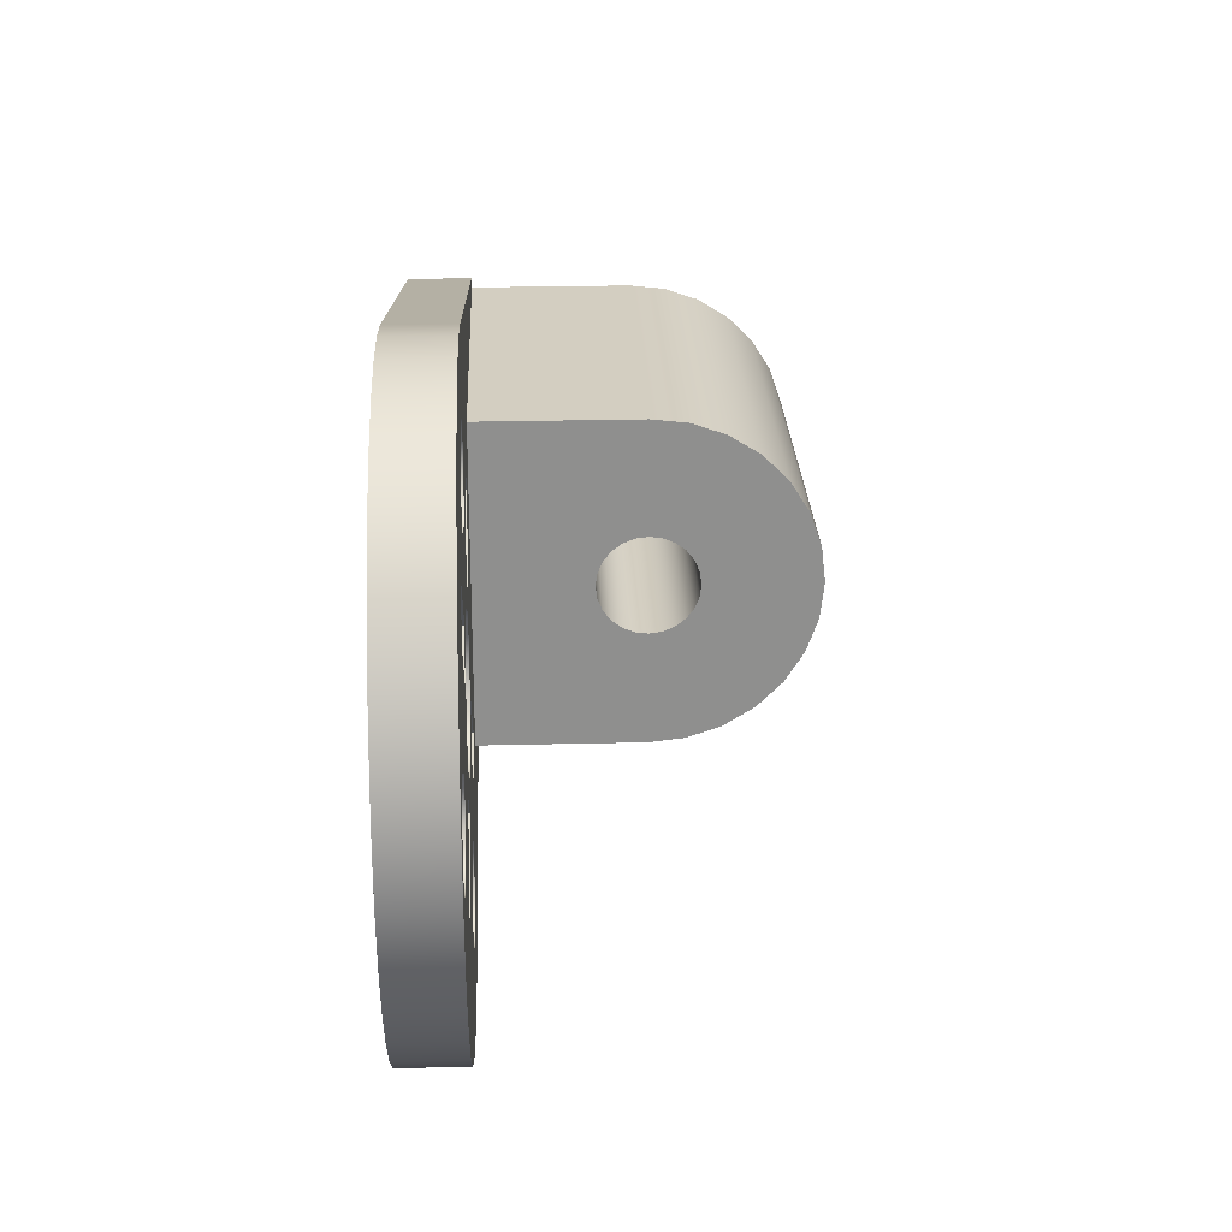
<metadata>
{"format":"obj","ext":"obj","renderer":"f3d","projection":"perspective","resolution":1024,"background":"white","views":[{"elev":25.1,"azim":87.7,"up":"+Y"}]}
</metadata>
<code>
g Body1
v 12.51 0.2432 -0.2102
v 12.51 0.2351 -0.1486
v 12.51 0.2113 -0.09112
v 12.51 0.1735 -0.04181
v 12.51 0.1241 -0.003963
v 12.51 0.06671 0.01983
v 12.51 0.00508 0.02794
v 12.51 -0.05655 0.01983
v 12.51 -0.114 -0.003963
v 12.51 -0.1633 -0.04181
v 12.51 -0.2011 -0.09112
v 12.51 -0.2249 -0.1486
v 12.51 -0.233 -0.2102
v 12.51 -0.2249 -0.2718
v 12.51 -0.2011 -0.3292
v 12.51 -0.1633 -0.3786
v 12.51 -0.114 -0.4164
v 12.51 -0.05655 -0.4402
v 12.51 0.00508 -0.4483
v 12.51 0.06671 -0.4402
v 12.51 0.1241 -0.4164
v 12.51 0.1735 -0.3786
v 12.51 0.2113 -0.3292
v 12.51 0.2351 -0.2718
v 10.6 0.2432 -0.2102
v 10.6 0.2351 -0.2718
v 10.6 0.2113 -0.3292
v 10.6 0.1735 -0.3786
v 10.6 0.1241 -0.4164
v 10.6 0.06671 -0.4402
v 10.6 0.00508 -0.4483
v 10.6 -0.05655 -0.4402
v 10.6 -0.114 -0.4164
v 10.6 -0.1633 -0.3786
v 10.6 -0.2011 -0.3292
v 10.6 -0.2249 -0.2718
v 10.6 -0.233 -0.2102
v 10.6 -0.2249 -0.1486
v 10.6 -0.2011 -0.09112
v 10.6 -0.1633 -0.04181
v 10.6 -0.114 -0.003963
v 10.6 -0.05655 0.01983
v 10.6 0.00508 0.02794
v 10.6 0.06671 0.01983
v 10.6 0.1241 -0.003963
v 10.6 0.1735 -0.04181
v 10.6 0.2113 -0.09112
v 10.6 0.2351 -0.1486
v 11.56 0.2432 -0.2102
v 11.56 0.2351 -0.1486
v 11.56 0.2113 -0.09112
v 11.56 0.1735 -0.04181
v 11.56 0.1241 -0.003963
v 11.56 0.06671 0.01983
v 11.56 0.00508 0.02794
v 11.56 -0.05655 0.01983
v 11.56 -0.114 -0.003963
v 11.56 -0.1633 -0.04181
v 11.56 -0.2011 -0.09112
v 11.56 -0.2249 -0.1486
v 11.56 -0.233 -0.2102
v 11.56 -0.2249 -0.2718
v 11.56 -0.2011 -0.3292
v 11.56 -0.1633 -0.3786
v 11.56 -0.114 -0.4164
v 11.56 -0.05655 -0.4402
v 11.56 0.00508 -0.4483
v 11.56 0.06671 -0.4402
v 11.56 0.1241 -0.4164
v 11.56 0.1735 -0.3786
v 11.56 0.2113 -0.3292
v 11.56 0.2351 -0.2718
v 10.6 -0.7887 -0.2102
v 10.6 -0.7688 -0.3868
v 10.6 -0.7101 -0.5546
v 10.6 -0.6155 -0.7051
v 10.6 -0.4898 -0.8308
v 10.6 -0.3393 -0.9253
v 10.6 -0.1715 -0.984
v 10.6 0.00508 -1.004
v 10.6 0.1817 -0.984
v 10.6 0.3495 -0.9253
v 10.6 0.5 -0.8308
v 10.6 0.6257 -0.7051
v 10.6 0.7202 -0.5546
v 10.6 0.7789 -0.3868
v 10.6 0.7988 -0.2102
v 12.51 0.7988 -0.2102
v 12.51 0.7789 -0.3868
v 12.51 0.7202 -0.5546
v 12.51 0.6257 -0.7051
v 12.51 0.5 -0.8308
v 12.51 0.3495 -0.9253
v 12.51 0.1817 -0.984
v 12.51 0.00508 -1.004
v 12.51 -0.1715 -0.984
v 12.51 -0.3393 -0.9253
v 12.51 -0.4898 -0.8308
v 12.51 -0.6155 -0.7051
v 12.51 -0.7101 -0.5546
v 12.51 -0.7688 -0.3868
v 12.51 -0.7887 -0.2102
v 10.6 -0.7887 0.5836
v 12.51 -0.7887 0.5836
v 10.6 0.7988 0.5836
v 12.51 0.7988 0.5836
v 13.96 0.2539 0.5836
v 13.79 0.4298 0.5836
v 13.79 0.4298 0.9011
v 13.96 0.2539 0.9011
v 14.3 0.5906 0.5836
v 14.3 0.5906 0.9011
v 14.13 0.7665 0.5836
v 14.13 0.7665 0.9011
v 13.96 -0.2437 0.5836
v 14.3 -0.5805 0.5836
v 14.3 -0.5805 0.9011
v 13.96 -0.2437 0.9011
v 13.79 -0.4196 0.5836
v 13.79 -0.4196 0.9011
v 14.13 -0.7564 0.5836
v 14.13 -0.7564 0.9011
v 13.54 1.196 0.9011
v 13.48 1.188 0.9011
v 13.42 1.164 0.9011
v 13.37 1.126 0.9011
v 13.33 1.077 0.9011
v 13.31 1.019 0.9011
v 13.3 0.9576 0.9011
v 13.31 0.8959 0.9011
v 13.33 0.8385 0.9011
v 13.37 0.7892 0.9011
v 13.42 0.7514 0.9011
v 13.48 0.7276 0.9011
v 13.54 0.7195 0.9011
v 13.6 0.7276 0.9011
v 13.66 0.7514 0.9011
v 13.71 0.7892 0.9011
v 13.75 0.8385 0.9011
v 13.77 0.8959 0.9011
v 13.78 0.9576 0.9011
v 13.77 1.019 0.9011
v 13.75 1.077 0.9011
v 13.71 1.126 0.9011
v 13.66 1.164 0.9011
v 13.6 1.188 0.9011
v 13.54 1.196 0.5836
v 13.6 1.188 0.5836
v 13.66 1.164 0.5836
v 13.71 1.126 0.5836
v 13.75 1.077 0.5836
v 13.77 1.019 0.5836
v 13.78 0.9576 0.5836
v 13.77 0.8959 0.5836
v 13.75 0.8385 0.5836
v 13.71 0.7892 0.5836
v 13.66 0.7514 0.5836
v 13.6 0.7276 0.5836
v 13.54 0.7195 0.5836
v 13.48 0.7276 0.5836
v 13.42 0.7514 0.5836
v 13.37 0.7892 0.5836
v 13.33 0.8385 0.5836
v 13.31 0.8959 0.5836
v 13.3 0.9576 0.5836
v 13.31 1.019 0.5836
v 13.33 1.077 0.5836
v 13.37 1.126 0.5836
v 13.42 1.164 0.5836
v 13.48 1.188 0.5836
v 14.68 0.2432 0.9011
v 14.62 0.2351 0.9011
v 14.56 0.2113 0.9011
v 14.51 0.1735 0.9011
v 14.48 0.1241 0.9011
v 14.45 0.06671 0.9011
v 14.45 0.00508 0.9011
v 14.45 -0.05655 0.9011
v 14.48 -0.114 0.9011
v 14.51 -0.1633 0.9011
v 14.56 -0.2011 0.9011
v 14.62 -0.2249 0.9011
v 14.68 -0.233 0.9011
v 14.75 -0.2249 0.9011
v 14.8 -0.2011 0.9011
v 14.85 -0.1633 0.9011
v 14.89 -0.114 0.9011
v 14.91 -0.05655 0.9011
v 14.92 0.00508 0.9011
v 14.91 0.06671 0.9011
v 14.89 0.1241 0.9011
v 14.85 0.1735 0.9011
v 14.8 0.2113 0.9011
v 14.75 0.2351 0.9011
v 14.68 0.2432 0.5836
v 14.75 0.2351 0.5836
v 14.8 0.2113 0.5836
v 14.85 0.1735 0.5836
v 14.89 0.1241 0.5836
v 14.91 0.06671 0.5836
v 14.92 0.00508 0.5836
v 14.91 -0.05655 0.5836
v 14.89 -0.114 0.5836
v 14.85 -0.1633 0.5836
v 14.8 -0.2011 0.5836
v 14.75 -0.2249 0.5836
v 14.68 -0.233 0.5836
v 14.62 -0.2249 0.5836
v 14.56 -0.2011 0.5836
v 14.51 -0.1633 0.5836
v 14.48 -0.114 0.5836
v 14.45 -0.05655 0.5836
v 14.45 0.00508 0.5836
v 14.45 0.06671 0.5836
v 14.48 0.1241 0.5836
v 14.51 0.1735 0.5836
v 14.56 0.2113 0.5836
v 14.62 0.2351 0.5836
v 13.54 -0.7093 0.9011
v 13.48 -0.7174 0.9011
v 13.42 -0.7412 0.9011
v 13.37 -0.779 0.9011
v 13.33 -0.8284 0.9011
v 13.31 -0.8858 0.9011
v 13.3 -0.9474 0.9011
v 13.31 -1.009 0.9011
v 13.33 -1.066 0.9011
v 13.37 -1.116 0.9011
v 13.42 -1.154 0.9011
v 13.48 -1.177 0.9011
v 13.54 -1.186 0.9011
v 13.6 -1.177 0.9011
v 13.66 -1.154 0.9011
v 13.71 -1.116 0.9011
v 13.75 -1.066 0.9011
v 13.77 -1.009 0.9011
v 13.78 -0.9474 0.9011
v 13.77 -0.8858 0.9011
v 13.75 -0.8284 0.9011
v 13.71 -0.779 0.9011
v 13.66 -0.7412 0.9011
v 13.6 -0.7174 0.9011
v 13.54 -0.7093 0.5836
v 13.6 -0.7174 0.5836
v 13.66 -0.7412 0.5836
v 13.71 -0.779 0.5836
v 13.75 -0.8284 0.5836
v 13.77 -0.8858 0.5836
v 13.78 -0.9474 0.5836
v 13.77 -1.009 0.5836
v 13.75 -1.066 0.5836
v 13.71 -1.116 0.5836
v 13.66 -1.154 0.5836
v 13.6 -1.177 0.5836
v 13.54 -1.186 0.5836
v 13.48 -1.177 0.5836
v 13.42 -1.154 0.5836
v 13.37 -1.116 0.5836
v 13.33 -1.066 0.5836
v 13.31 -1.009 0.5836
v 13.3 -0.9474 0.5836
v 13.31 -0.8858 0.5836
v 13.33 -0.8284 0.5836
v 13.37 -0.779 0.5836
v 13.42 -0.7412 0.5836
v 13.48 -0.7174 0.5836
v 13.12 0.2539 0.5836
v 12.78 0.5906 0.5836
v 12.78 0.5906 0.9011
v 13.12 0.2539 0.9011
v 13.29 0.4298 0.5836
v 13.29 0.4298 0.9011
v 12.95 0.7665 0.5836
v 12.95 0.7665 0.9011
v 13.54 0.3623 0.9011
v 13.45 0.3501 0.9011
v 13.36 0.3144 0.9011
v 13.29 0.2576 0.9011
v 13.23 0.1837 0.9011
v 13.2 0.09753 0.9011
v 13.18 0.00508 0.9011
v 13.2 -0.08737 0.9011
v 13.23 -0.1735 0.9011
v 13.29 -0.2475 0.9011
v 13.36 -0.3043 0.9011
v 13.45 -0.3399 0.9011
v 13.54 -0.3521 0.9011
v 13.63 -0.3399 0.9011
v 13.72 -0.3043 0.9011
v 13.79 -0.2475 0.9011
v 13.85 -0.1735 0.9011
v 13.89 -0.08737 0.9011
v 13.9 0.00508 0.9011
v 13.89 0.09753 0.9011
v 13.85 0.1837 0.9011
v 13.79 0.2576 0.9011
v 13.72 0.3144 0.9011
v 13.63 0.3501 0.9011
v 13.54 0.3623 0.5836
v 13.63 0.3501 0.5836
v 13.72 0.3144 0.5836
v 13.79 0.2576 0.5836
v 13.85 0.1837 0.5836
v 13.89 0.09753 0.5836
v 13.9 0.00508 0.5836
v 13.89 -0.08737 0.5836
v 13.85 -0.1735 0.5836
v 13.79 -0.2475 0.5836
v 13.72 -0.3043 0.5836
v 13.63 -0.3399 0.5836
v 13.54 -0.3521 0.5836
v 13.45 -0.3399 0.5836
v 13.36 -0.3043 0.5836
v 13.29 -0.2475 0.5836
v 13.23 -0.1735 0.5836
v 13.2 -0.08737 0.5836
v 13.18 0.00508 0.5836
v 13.2 0.09753 0.5836
v 13.23 0.1837 0.5836
v 13.29 0.2576 0.5836
v 13.36 0.3144 0.5836
v 13.45 0.3501 0.5836
v 13.29 -0.4196 0.5836
v 12.95 -0.7564 0.5836
v 12.95 -0.7564 0.9011
v 13.29 -0.4196 0.9011
v 13.12 -0.2437 0.5836
v 13.12 -0.2437 0.9011
v 12.78 -0.5805 0.5836
v 12.78 -0.5805 0.9011
v 13.19 1.471 0.5836
v 10.6 0.847 0.5836
v 10.6 0.847 0.9011
v 13.19 1.471 0.9011
v 13.19 -1.461 0.5836
v 13.44 -1.5 0.5836
v 13.7 -1.494 0.5836
v 13.96 -1.445 0.5836
v 14.2 -1.352 0.5836
v 14.42 -1.219 0.5836
v 14.62 -1.05 0.5836
v 14.78 -0.8497 0.5836
v 14.91 -0.6242 0.5836
v 15 -0.3801 0.5836
v 15.04 -0.1246 0.5836
v 15.04 0.1348 0.5836
v 15 0.3903 0.5836
v 14.91 0.6344 0.5836
v 14.78 0.8599 0.5836
v 14.62 1.06 0.5836
v 14.42 1.229 0.5836
v 14.2 1.362 0.5836
v 13.96 1.455 0.5836
v 13.7 1.505 0.5836
v 13.44 1.51 0.5836
v 13.44 1.51 0.9011
v 13.7 1.505 0.9011
v 13.96 1.455 0.9011
v 14.2 1.362 0.9011
v 14.42 1.229 0.9011
v 14.62 1.06 0.9011
v 14.78 0.8599 0.9011
v 14.91 0.6344 0.9011
v 15 0.3903 0.9011
v 15.04 0.1348 0.9011
v 15.04 -0.1246 0.9011
v 15 -0.3801 0.9011
v 14.91 -0.6242 0.9011
v 14.78 -0.8497 0.9011
v 14.62 -1.05 0.9011
v 14.42 -1.219 0.9011
v 14.2 -1.352 0.9011
v 13.96 -1.445 0.9011
v 13.7 -1.494 0.9011
v 13.44 -1.5 0.9011
v 13.19 -1.461 0.9011
v 10.6 -0.8368 0.5836
v 10.6 -0.8368 0.9011
f 2 50 1
f 1 50 49
f 1 49 24
f 24 49 72
f 24 72 23
f 23 72 71
f 23 71 22
f 22 71 70
f 22 70 21
f 21 70 69
f 21 69 20
f 20 69 68
f 20 68 19
f 19 68 67
f 19 67 18
f 18 67 66
f 18 66 17
f 17 66 65
f 17 65 16
f 16 65 64
f 16 64 15
f 15 64 63
f 15 63 14
f 14 63 62
f 14 62 13
f 13 62 61
f 13 61 12
f 12 61 60
f 12 60 11
f 11 60 59
f 11 59 10
f 10 59 58
f 10 58 9
f 9 58 57
f 9 57 8
f 8 57 56
f 8 56 7
f 7 56 55
f 7 55 6
f 6 55 54
f 6 54 5
f 5 54 53
f 5 53 4
f 4 53 52
f 4 52 3
f 3 52 51
f 3 51 2
f 2 51 50
f 26 72 25
f 25 72 49
f 25 49 48
f 48 49 50
f 48 50 47
f 47 50 51
f 47 51 46
f 46 51 52
f 46 52 45
f 45 52 53
f 45 53 44
f 44 53 54
f 44 54 43
f 43 54 55
f 43 55 42
f 42 55 56
f 42 56 41
f 41 56 57
f 41 57 40
f 40 57 58
f 40 58 39
f 39 58 59
f 39 59 38
f 38 59 60
f 38 60 37
f 37 60 61
f 37 61 36
f 36 61 62
f 36 62 35
f 35 62 63
f 35 63 34
f 34 63 64
f 34 64 33
f 33 64 65
f 33 65 32
f 32 65 66
f 32 66 31
f 31 66 67
f 31 67 30
f 30 67 68
f 30 68 29
f 29 68 69
f 29 69 28
f 28 69 70
f 28 70 27
f 27 70 71
f 27 71 26
f 26 71 72
f 102 73 101
f 101 73 74
f 101 74 75
f 101 75 100
f 100 75 76
f 100 76 99
f 99 76 77
f 99 77 98
f 98 77 78
f 98 78 97
f 97 78 79
f 97 79 96
f 96 79 80
f 96 80 95
f 95 80 81
f 95 81 94
f 94 81 82
f 94 82 93
f 93 82 83
f 93 83 92
f 92 83 84
f 92 84 91
f 91 84 85
f 91 85 90
f 90 85 86
f 90 86 89
f 89 86 88
f 88 86 87
f 103 73 104
f 104 73 102
f 87 105 88
f 88 105 106
f 24 89 1
f 1 89 88
f 1 88 2
f 2 88 3
f 3 88 106
f 3 106 4
f 4 106 5
f 5 106 6
f 6 106 7
f 7 106 104
f 7 104 8
f 8 104 9
f 9 104 10
f 10 104 11
f 11 104 102
f 11 102 12
f 12 102 13
f 13 102 101
f 13 101 14
f 14 101 100
f 14 100 15
f 15 100 99
f 15 99 16
f 16 99 98
f 16 98 17
f 17 98 97
f 17 97 18
f 18 97 96
f 18 96 19
f 19 96 95
f 19 95 94
f 89 24 90
f 90 24 23
f 90 23 91
f 91 23 22
f 91 22 92
f 92 22 21
f 92 21 93
f 93 21 20
f 93 20 94
f 94 20 19
f 107 108 110
f 110 108 109
f 111 107 112
f 112 107 110
f 113 111 114
f 114 111 112
f 108 113 109
f 109 113 114
f 115 116 118
f 118 116 117
f 119 115 120
f 120 115 118
f 121 119 122
f 122 119 120
f 116 121 117
f 117 121 122
f 124 170 123
f 123 170 147
f 123 147 146
f 146 147 148
f 146 148 145
f 145 148 149
f 145 149 144
f 144 149 150
f 144 150 143
f 143 150 151
f 143 151 142
f 142 151 152
f 142 152 141
f 141 152 153
f 141 153 140
f 140 153 154
f 140 154 139
f 139 154 155
f 139 155 138
f 138 155 156
f 138 156 137
f 137 156 157
f 137 157 136
f 136 157 158
f 136 158 135
f 135 158 159
f 135 159 134
f 134 159 160
f 134 160 133
f 133 160 161
f 133 161 132
f 132 161 162
f 132 162 131
f 131 162 163
f 131 163 130
f 130 163 164
f 130 164 129
f 129 164 165
f 129 165 128
f 128 165 166
f 128 166 127
f 127 166 167
f 127 167 126
f 126 167 168
f 126 168 125
f 125 168 169
f 125 169 124
f 124 169 170
f 172 218 171
f 171 218 195
f 171 195 194
f 194 195 196
f 194 196 193
f 193 196 197
f 193 197 192
f 192 197 198
f 192 198 191
f 191 198 199
f 191 199 190
f 190 199 200
f 190 200 189
f 189 200 201
f 189 201 188
f 188 201 202
f 188 202 187
f 187 202 203
f 187 203 186
f 186 203 204
f 186 204 185
f 185 204 205
f 185 205 184
f 184 205 206
f 184 206 183
f 183 206 207
f 183 207 182
f 182 207 208
f 182 208 181
f 181 208 209
f 181 209 180
f 180 209 210
f 180 210 179
f 179 210 211
f 179 211 178
f 178 211 212
f 178 212 177
f 177 212 213
f 177 213 176
f 176 213 214
f 176 214 175
f 175 214 215
f 175 215 174
f 174 215 216
f 174 216 173
f 173 216 217
f 173 217 172
f 172 217 218
f 220 266 219
f 219 266 243
f 219 243 242
f 242 243 244
f 242 244 241
f 241 244 245
f 241 245 240
f 240 245 246
f 240 246 239
f 239 246 247
f 239 247 238
f 238 247 248
f 238 248 237
f 237 248 249
f 237 249 236
f 236 249 250
f 236 250 235
f 235 250 251
f 235 251 234
f 234 251 252
f 234 252 233
f 233 252 253
f 233 253 232
f 232 253 254
f 232 254 231
f 231 254 255
f 231 255 230
f 230 255 256
f 230 256 229
f 229 256 257
f 229 257 228
f 228 257 258
f 228 258 227
f 227 258 259
f 227 259 226
f 226 259 260
f 226 260 225
f 225 260 261
f 225 261 224
f 224 261 262
f 224 262 223
f 223 262 263
f 223 263 222
f 222 263 264
f 222 264 221
f 221 264 265
f 221 265 220
f 220 265 266
f 267 268 270
f 270 268 269
f 271 267 272
f 272 267 270
f 273 271 274
f 274 271 272
f 268 273 269
f 269 273 274
f 276 322 275
f 275 322 299
f 275 299 298
f 298 299 300
f 298 300 297
f 297 300 301
f 297 301 296
f 296 301 302
f 296 302 295
f 295 302 303
f 295 303 294
f 294 303 304
f 294 304 293
f 293 304 305
f 293 305 292
f 292 305 306
f 292 306 291
f 291 306 307
f 291 307 290
f 290 307 308
f 290 308 289
f 289 308 309
f 289 309 288
f 288 309 310
f 288 310 287
f 287 310 311
f 287 311 286
f 286 311 312
f 286 312 285
f 285 312 313
f 285 313 284
f 284 313 314
f 284 314 283
f 283 314 315
f 283 315 282
f 282 315 316
f 282 316 281
f 281 316 317
f 281 317 280
f 280 317 318
f 280 318 279
f 279 318 319
f 279 319 278
f 278 319 320
f 278 320 277
f 277 320 321
f 277 321 276
f 276 321 322
f 323 324 326
f 326 324 325
f 327 323 328
f 328 323 326
f 329 327 330
f 330 327 328
f 324 329 325
f 325 329 330
f 331 332 334
f 334 332 333
f 376 335 375
f 375 335 336
f 375 336 374
f 374 336 337
f 374 337 373
f 373 337 338
f 373 338 372
f 372 338 339
f 372 339 371
f 371 339 340
f 371 340 370
f 370 340 341
f 370 341 369
f 369 341 342
f 369 342 368
f 368 342 343
f 368 343 367
f 367 343 344
f 367 344 366
f 366 344 345
f 366 345 365
f 365 345 346
f 365 346 364
f 364 346 347
f 364 347 363
f 363 347 348
f 363 348 362
f 362 348 349
f 362 349 361
f 361 349 350
f 361 350 360
f 360 350 351
f 360 351 359
f 359 351 352
f 359 352 358
f 358 352 353
f 358 353 357
f 357 353 354
f 357 354 356
f 356 354 355
f 356 355 334
f 334 355 331
f 377 335 378
f 378 335 376
f 48 87 25
f 25 87 86
f 25 86 26
f 26 86 85
f 26 85 27
f 27 85 84
f 27 84 28
f 28 84 83
f 28 83 82
f 48 47 87
f 87 47 105
f 105 47 46
f 105 46 45
f 45 44 105
f 105 44 43
f 105 43 333
f 333 43 378
f 378 43 103
f 378 103 377
f 43 42 103
f 103 42 41
f 103 41 40
f 40 39 103
f 103 39 73
f 73 39 38
f 73 38 37
f 73 37 74
f 74 37 36
f 74 36 75
f 75 36 35
f 75 35 76
f 76 35 34
f 76 34 77
f 77 34 78
f 78 34 33
f 78 33 79
f 79 33 32
f 79 32 80
f 80 32 31
f 80 31 30
f 80 30 81
f 81 30 29
f 81 29 82
f 82 29 28
f 332 105 333
f 330 378 325
f 325 378 376
f 325 376 227
f 227 376 228
f 228 376 229
f 229 376 230
f 230 376 375
f 230 375 231
f 231 375 374
f 231 374 232
f 232 374 373
f 232 373 233
f 233 373 234
f 234 373 372
f 234 372 235
f 235 372 371
f 235 371 236
f 236 371 122
f 236 122 237
f 237 122 238
f 238 122 239
f 239 122 240
f 240 122 241
f 241 122 120
f 241 120 242
f 242 120 219
f 219 120 287
f 219 287 326
f 326 287 286
f 326 286 285
f 328 281 330
f 330 281 270
f 330 270 269
f 326 284 328
f 328 284 283
f 328 283 282
f 325 221 326
f 326 221 220
f 326 220 219
f 298 109 275
f 275 109 135
f 275 135 272
f 272 135 134
f 272 134 133
f 298 297 109
f 109 297 296
f 109 296 110
f 110 296 295
f 110 295 294
f 110 294 176
f 176 294 293
f 176 293 177
f 177 293 178
f 178 293 292
f 178 292 118
f 118 292 291
f 118 291 290
f 118 290 120
f 120 290 289
f 120 289 288
f 288 287 120
f 285 284 326
f 282 281 328
f 281 280 270
f 270 280 279
f 270 279 278
f 270 278 272
f 272 278 277
f 272 277 276
f 276 275 272
f 274 333 269
f 269 333 378
f 269 378 330
f 272 133 274
f 274 133 132
f 274 132 131
f 227 226 325
f 325 226 225
f 325 225 224
f 224 223 325
f 325 223 222
f 325 222 221
f 194 364 171
f 171 364 112
f 171 112 172
f 172 112 173
f 173 112 110
f 173 110 174
f 174 110 175
f 175 110 176
f 194 193 364
f 364 193 192
f 364 192 365
f 365 192 191
f 365 191 190
f 190 189 365
f 365 189 366
f 366 189 188
f 366 188 187
f 187 186 366
f 366 186 367
f 367 186 185
f 367 185 184
f 184 183 367
f 367 183 117
f 367 117 368
f 368 117 369
f 369 117 122
f 369 122 370
f 370 122 371
f 183 182 117
f 117 182 181
f 117 181 118
f 118 181 180
f 118 180 179
f 179 178 118
f 146 357 123
f 123 357 356
f 123 356 124
f 124 356 334
f 124 334 125
f 125 334 126
f 126 334 127
f 127 334 274
f 127 274 128
f 128 274 129
f 129 274 130
f 130 274 131
f 357 146 358
f 358 146 145
f 358 145 144
f 358 144 359
f 359 144 143
f 359 143 360
f 360 143 142
f 360 142 114
f 114 142 141
f 114 141 140
f 140 139 114
f 114 139 138
f 114 138 137
f 114 137 109
f 109 137 136
f 109 136 135
f 112 362 114
f 114 362 361
f 114 361 360
f 364 363 112
f 112 363 362
f 334 333 274
f 105 332 106
f 106 332 331
f 106 331 167
f 167 331 168
f 168 331 169
f 169 331 170
f 170 331 355
f 170 355 147
f 147 355 354
f 147 354 148
f 148 354 353
f 148 353 149
f 149 353 150
f 150 353 352
f 150 352 151
f 151 352 351
f 151 351 152
f 152 351 113
f 152 113 153
f 153 113 154
f 154 113 155
f 155 113 156
f 156 113 157
f 157 113 108
f 157 108 158
f 158 108 159
f 159 108 299
f 159 299 271
f 271 299 322
f 271 322 321
f 351 350 113
f 113 350 349
f 113 349 111
f 111 349 348
f 111 348 347
f 346 198 347
f 347 198 197
f 347 197 196
f 345 201 346
f 346 201 200
f 346 200 199
f 344 204 345
f 345 204 203
f 345 203 202
f 343 116 344
f 344 116 207
f 344 207 206
f 343 342 116
f 116 342 121
f 121 342 341
f 121 341 340
f 339 251 340
f 340 251 250
f 340 250 121
f 121 250 249
f 121 249 248
f 251 339 252
f 252 339 338
f 252 338 253
f 253 338 254
f 254 338 337
f 254 337 255
f 255 337 336
f 255 336 256
f 256 336 335
f 256 335 257
f 257 335 258
f 258 335 259
f 259 335 104
f 259 104 260
f 260 104 324
f 260 324 261
f 261 324 262
f 262 324 263
f 263 324 264
f 264 324 265
f 265 324 323
f 265 323 266
f 266 323 243
f 243 323 311
f 243 311 119
f 119 311 310
f 119 310 309
f 335 377 104
f 104 377 103
f 324 104 329
f 329 104 106
f 329 106 268
f 268 106 273
f 273 106 166
f 273 166 165
f 327 314 323
f 323 314 313
f 323 313 312
f 329 268 327
f 327 268 317
f 327 317 316
f 321 320 271
f 271 320 267
f 267 320 319
f 267 319 318
f 318 317 267
f 267 317 268
f 316 315 327
f 327 315 314
f 312 311 323
f 309 308 119
f 119 308 115
f 115 308 307
f 115 307 306
f 115 306 212
f 212 306 305
f 212 305 213
f 213 305 214
f 214 305 304
f 214 304 107
f 107 304 303
f 107 303 302
f 107 302 108
f 108 302 301
f 108 301 300
f 300 299 108
f 273 161 271
f 271 161 160
f 271 160 159
f 248 247 121
f 121 247 246
f 121 246 245
f 121 245 119
f 119 245 244
f 119 244 243
f 218 111 195
f 195 111 347
f 195 347 196
f 218 217 111
f 111 217 107
f 107 217 216
f 107 216 215
f 215 214 107
f 212 211 115
f 115 211 210
f 115 210 209
f 115 209 116
f 116 209 208
f 116 208 207
f 206 205 344
f 344 205 204
f 202 201 345
f 199 198 346
f 167 166 106
f 165 164 273
f 273 164 163
f 273 163 162
f 162 161 273

</code>
